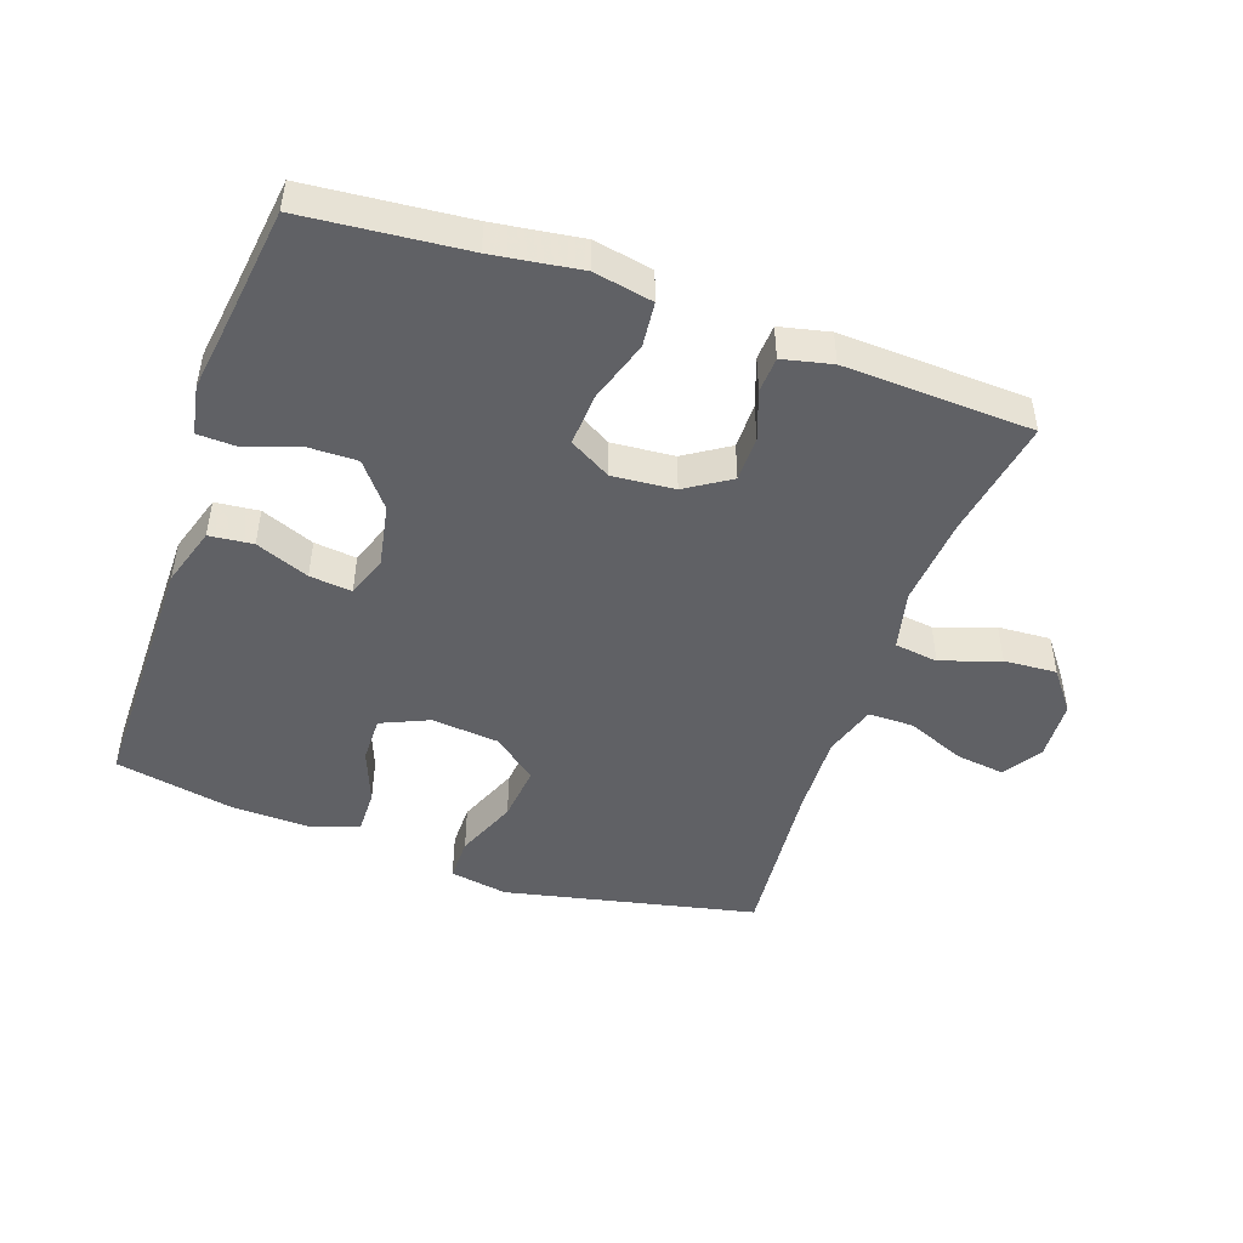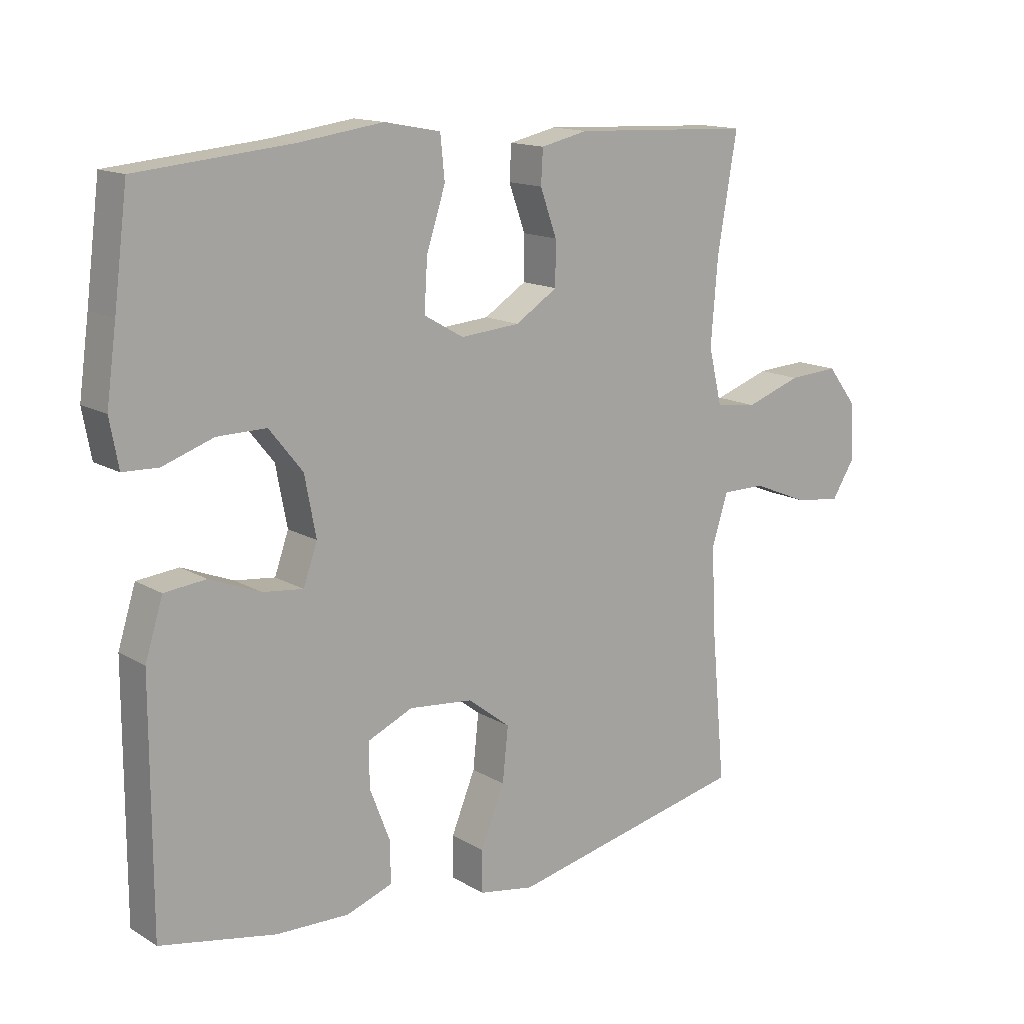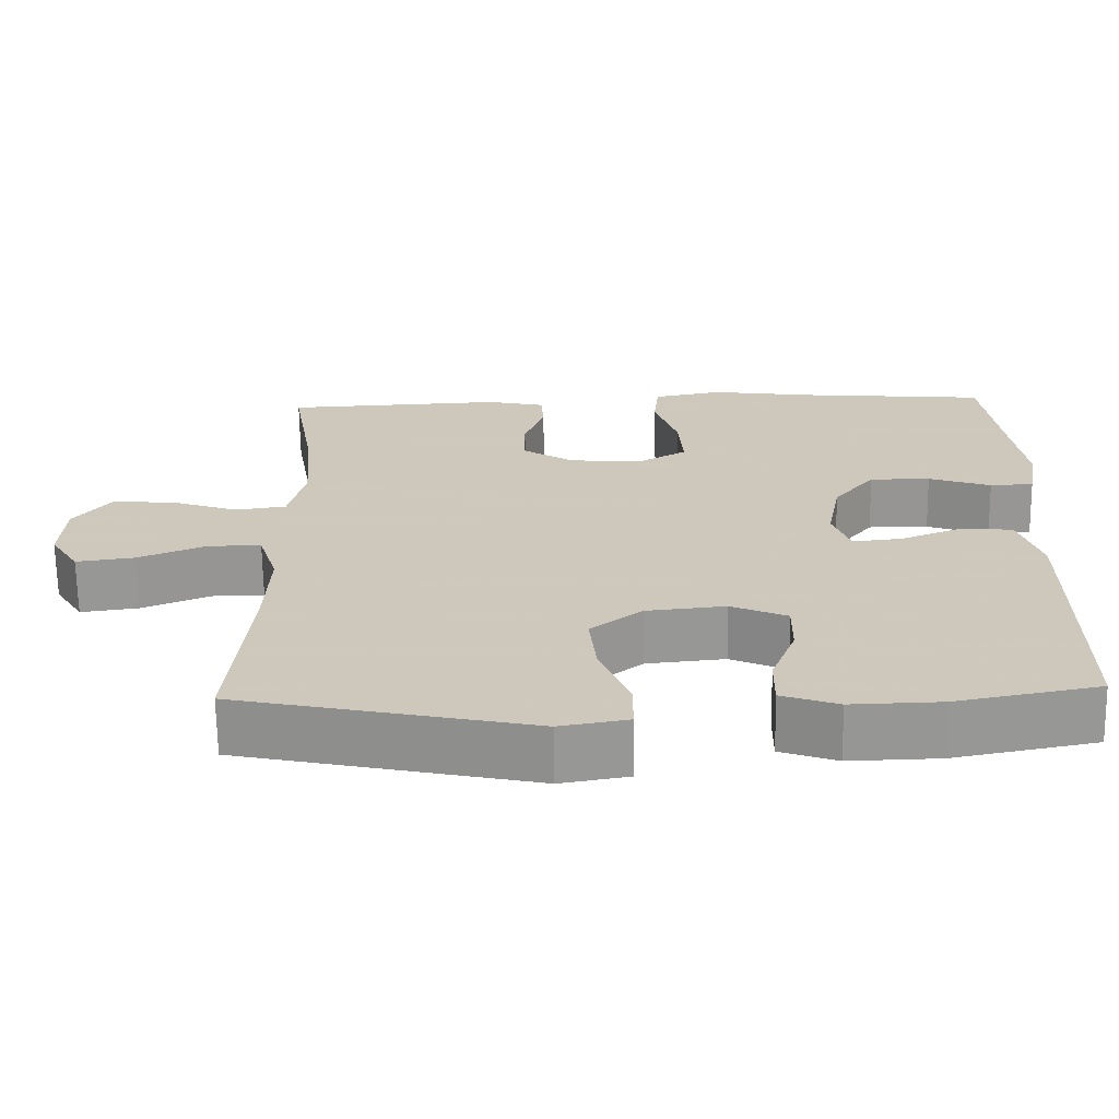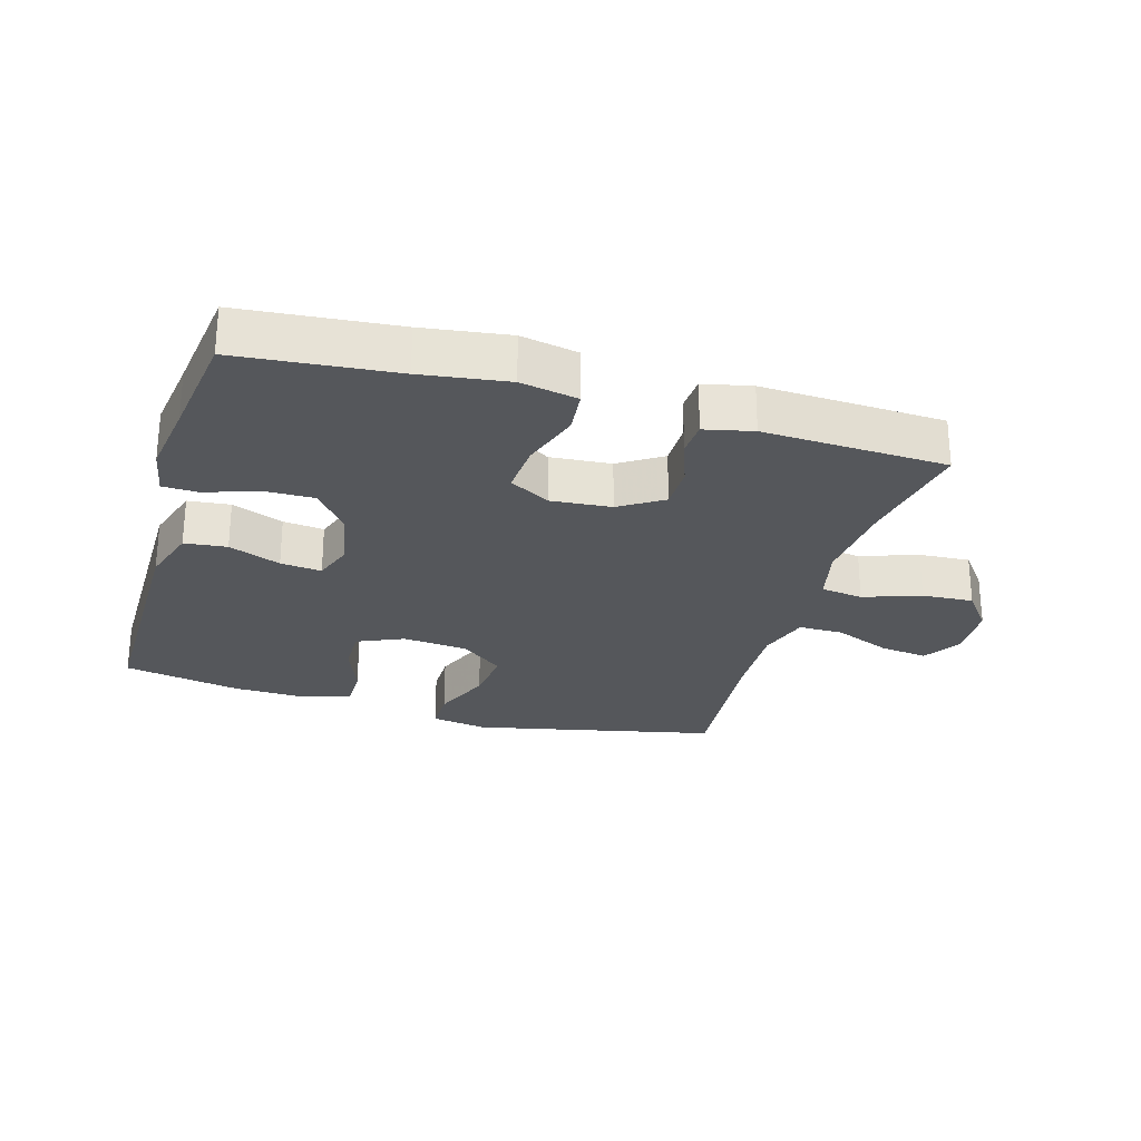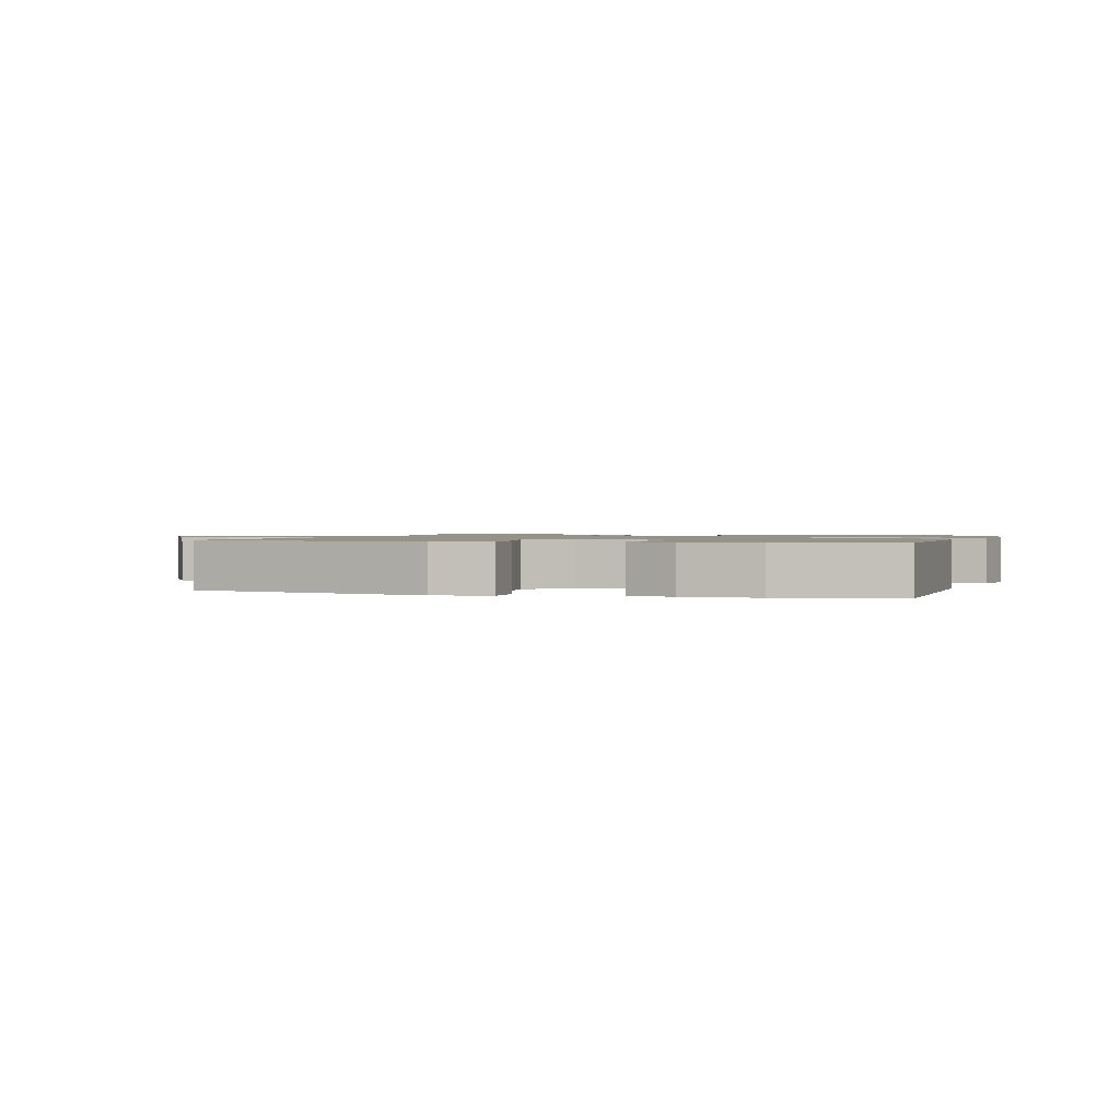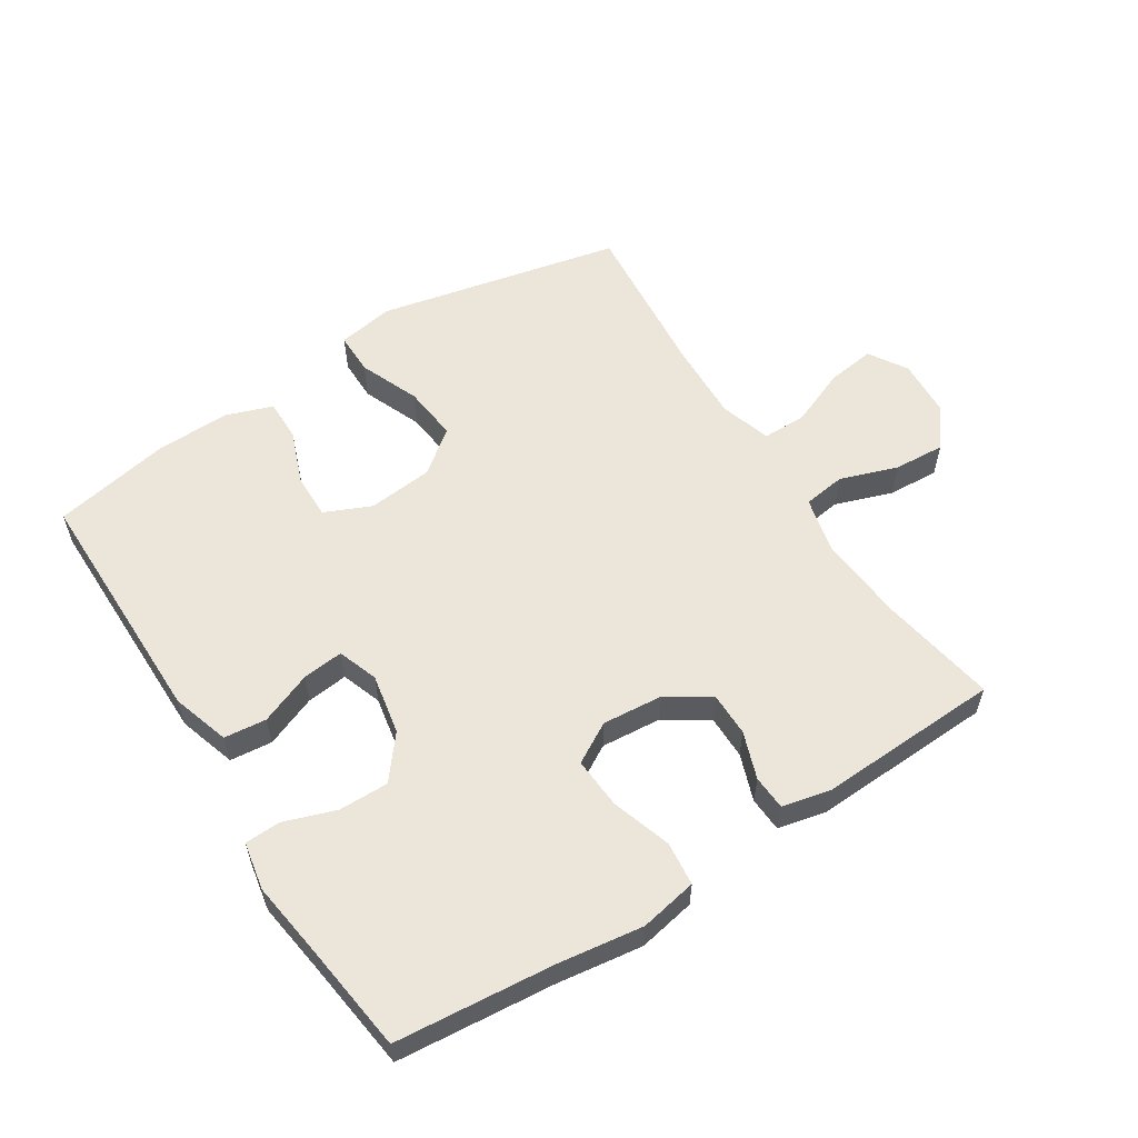
<metadata>
{"format":"obj","ext":"obj","renderer":"f3d","projection":"perspective","resolution":1024,"background":"white","views":[{"elev":-47.6,"azim":-19.3,"up":"+Y"},{"elev":14.3,"azim":-38.0,"up":"+Z"},{"elev":-67.6,"azim":-179.1,"up":"+Z"},{"elev":-26.5,"azim":-16.4,"up":"+Y"},{"elev":1.2,"azim":-162.8,"up":"+Y"},{"elev":57.5,"azim":-32.6,"up":"+Y"}]}
</metadata>
<code>
v 0.5 0.07 0.5
v 0.469 0.07 0.318
v 0.458 0.07 0.183
v 0.479 0.07 0.094
v 0.545 0.07 0.085
v 0.634 0.07 0.116
v 0.714 0.07 0.121
v 0.761 0.07 0.06
v 0.766 0.07 -0.03
v 0.729 0.07 -0.089
v 0.654 0.07 -0.079
v 0.566 0.07 -0.043
v 0.497 0.07 -0.043
v 0.472 0.07 -0.123
v 0.477 0.07 -0.248
v 0.5 0.07 -0.5
v 0.12 0.07 -0.583
v 0.032 0.07 -0.568
v 0.032 0.07 -0.502
v 0.07 0.07 -0.409
v 0.079 0.07 -0.323
v 0.012 0.07 -0.271
v -0.09 0.07 -0.261
v -0.162 0.07 -0.293
v -0.161 0.07 -0.363
v -0.129 0.07 -0.446
v -0.128 0.07 -0.512
v -0.201 0.07 -0.538
v -0.317 0.07 -0.535
v -0.5 0.07 -0.5
v -0.5 0.07 -0.252
v -0.5 0.07 -0.117
v -0.472 0.07 -0.027
v -0.406 0.07 -0.02
v -0.325 0.07 -0.052
v -0.261 0.07 -0.059
v -0.239 0.07 0.004
v -0.257 0.07 0.098
v -0.31 0.07 0.164
v -0.388 0.07 0.163
v -0.468 0.07 0.135
v -0.524 0.07 0.137
v -0.538 0.07 0.212
v -0.522 0.07 0.328
v -0.5 0.07 0.5
v -0.256 0.07 0.523
v -0.122 0.07 0.542
v -0.033 0.07 0.525
v -0.026 0.07 0.457
v -0.056 0.07 0.364
v -0.061 0.07 0.284
v 0.002 0.07 0.248
v 0.096 0.07 0.256
v 0.163 0.07 0.299
v 0.163 0.07 0.368
v 0.137 0.07 0.441
v 0.14 0.07 0.495
v 0.215 0.07 0.512
v 0.5 0 0.5
v 0.469 0 0.318
v 0.458 0 0.183
v 0.479 0 0.094
v 0.545 0 0.085
v 0.634 0 0.116
v 0.714 0 0.121
v 0.761 0 0.06
v 0.766 0 -0.03
v 0.729 0 -0.089
v 0.654 0 -0.079
v 0.566 0 -0.043
v 0.497 0 -0.043
v 0.472 0 -0.123
v 0.477 0 -0.248
v 0.5 0 -0.5
v 0.12 0 -0.583
v 0.032 0 -0.568
v 0.032 0 -0.502
v 0.07 0 -0.409
v 0.079 0 -0.323
v 0.012 0 -0.271
v -0.09 0 -0.261
v -0.162 0 -0.293
v -0.161 0 -0.363
v -0.129 0 -0.446
v -0.128 0 -0.512
v -0.201 0 -0.538
v -0.317 0 -0.535
v -0.5 0 -0.5
v -0.5 0 -0.252
v -0.5 0 -0.117
v -0.472 0 -0.027
v -0.406 0 -0.02
v -0.325 0 -0.052
v -0.261 0 -0.059
v -0.239 0 0.004
v -0.257 0 0.098
v -0.31 0 0.164
v -0.388 0 0.163
v -0.468 0 0.135
v -0.524 0 0.137
v -0.538 0 0.212
v -0.522 0 0.328
v -0.5 0 0.5
v -0.256 0 0.523
v -0.122 0 0.542
v -0.033 0 0.525
v -0.026 0 0.457
v -0.056 0 0.364
v -0.061 0 0.284
v 0.002 0 0.248
v 0.096 0 0.256
v 0.163 0 0.299
v 0.163 0 0.368
v 0.137 0 0.441
v 0.14 0 0.495
v 0.215 0 0.512
f 58 1 2
f 57 58 2
f 56 57 2
f 55 56 2
f 54 55 2 3
f 53 54 3 4
f 52 53 4
f 48 49 50
f 47 48 50
f 46 47 50
f 46 50 51
f 45 46 51
f 44 45 51
f 43 44 51
f 42 43 51
f 41 42 51
f 40 41 51
f 39 40 51 52
f 33 34 35
f 32 33 35
f 31 32 35
f 30 31 35
f 29 30 35
f 28 29 35
f 27 28 35
f 26 27 35
f 25 26 35
f 24 25 35 36
f 23 24 36 37
f 18 19 20
f 17 18 20
f 16 17 20
f 15 16 20
f 14 15 20 21
f 13 14 21 22
f 10 11 12
f 9 10 12
f 8 9 12
f 7 8 12
f 6 7 12
f 5 6 12
f 4 5 12 13
f 52 4 13
f 39 52 13
f 38 39 13
f 23 37 38
f 22 23 38
f 13 22 38
f 60 59 116
f 60 116 115
f 60 115 114
f 60 114 113
f 61 60 113 112
f 62 61 112 111
f 62 111 110
f 108 107 106
f 108 106 105
f 108 105 104
f 109 108 104
f 109 104 103
f 109 103 102
f 109 102 101
f 109 101 100
f 109 100 99
f 109 99 98
f 110 109 98 97
f 93 92 91
f 93 91 90
f 93 90 89
f 93 89 88
f 93 88 87
f 93 87 86
f 93 86 85
f 93 85 84
f 93 84 83
f 94 93 83 82
f 95 94 82 81
f 78 77 76
f 78 76 75
f 78 75 74
f 78 74 73
f 79 78 73 72
f 80 79 72 71
f 70 69 68
f 70 68 67
f 70 67 66
f 70 66 65
f 70 65 64
f 70 64 63
f 71 70 63 62
f 71 62 110
f 71 110 97
f 71 97 96
f 96 95 81
f 96 81 80
f 96 80 71
f 1 59 60 2
f 2 60 61 3
f 3 61 62 4
f 4 62 63 5
f 5 63 64 6
f 6 64 65 7
f 7 65 66 8
f 8 66 67 9
f 9 67 68 10
f 10 68 69 11
f 11 69 70 12
f 12 70 71 13
f 13 71 72 14
f 14 72 73 15
f 15 73 74 16
f 16 74 75 17
f 17 75 76 18
f 18 76 77 19
f 19 77 78 20
f 20 78 79 21
f 21 79 80 22
f 22 80 81 23
f 23 81 82 24
f 24 82 83 25
f 25 83 84 26
f 26 84 85 27
f 27 85 86 28
f 28 86 87 29
f 29 87 88 30
f 30 88 89 31
f 31 89 90 32
f 32 90 91 33
f 33 91 92 34
f 34 92 93 35
f 35 93 94 36
f 36 94 95 37
f 37 95 96 38
f 38 96 97 39
f 39 97 98 40
f 40 98 99 41
f 41 99 100 42
f 42 100 101 43
f 43 101 102 44
f 44 102 103 45
f 45 103 104 46
f 46 104 105 47
f 47 105 106 48
f 48 106 107 49
f 49 107 108 50
f 50 108 109 51
f 51 109 110 52
f 52 110 111 53
f 53 111 112 54
f 54 112 113 55
f 55 113 114 56
f 56 114 115 57
f 57 115 116 58
f 58 116 59 1

</code>
